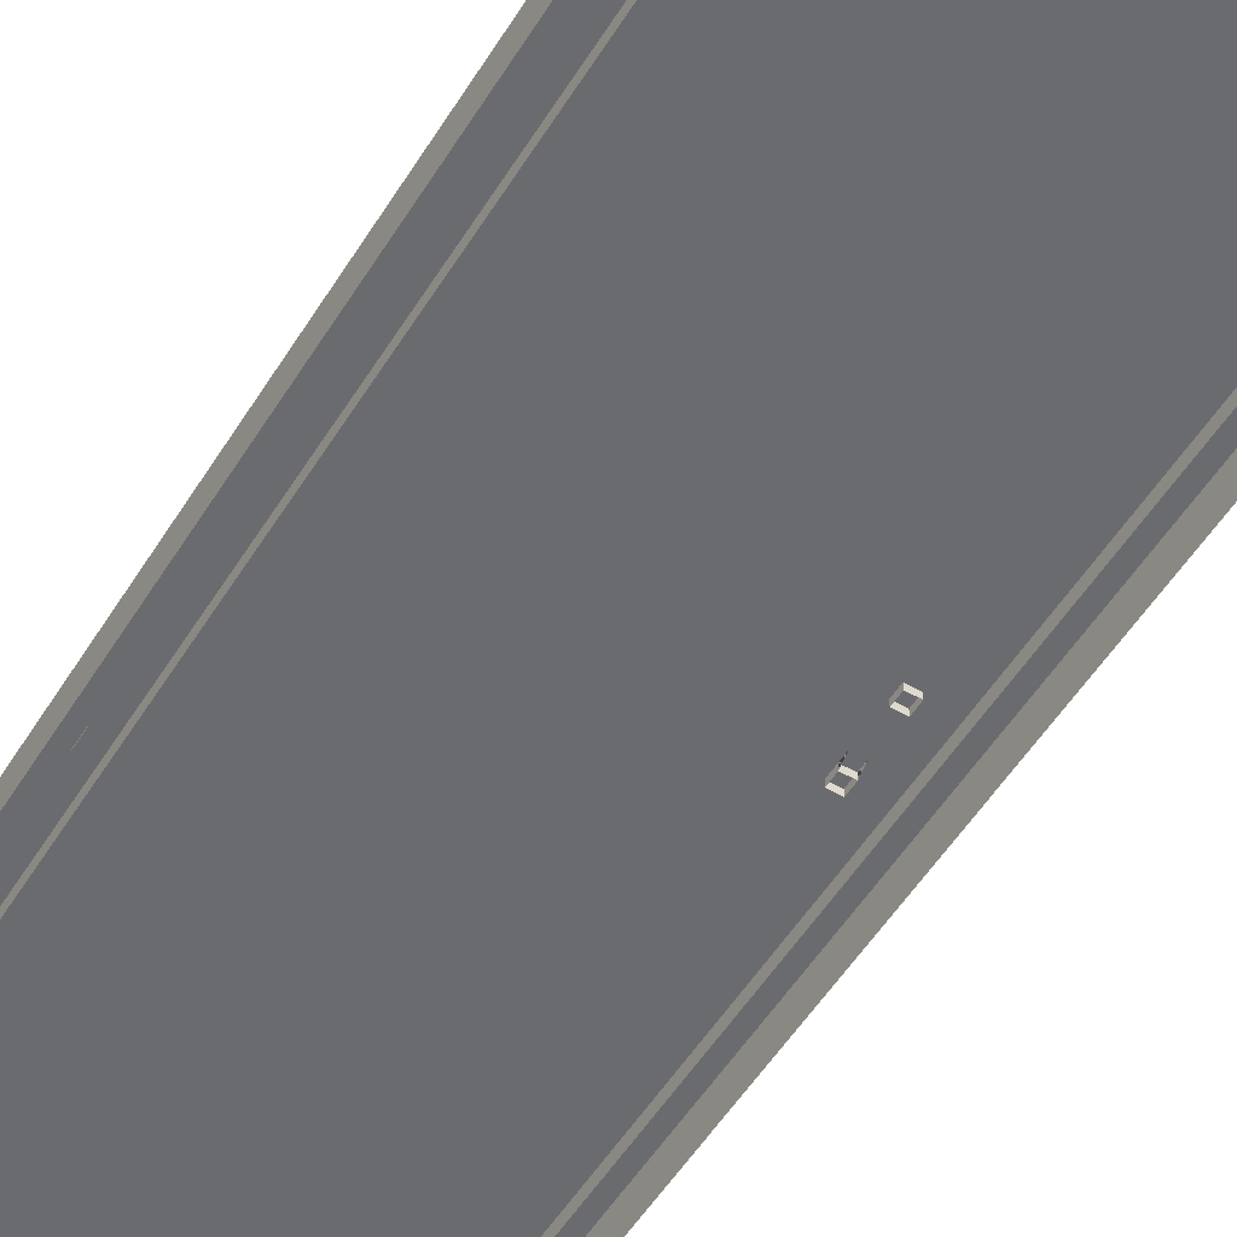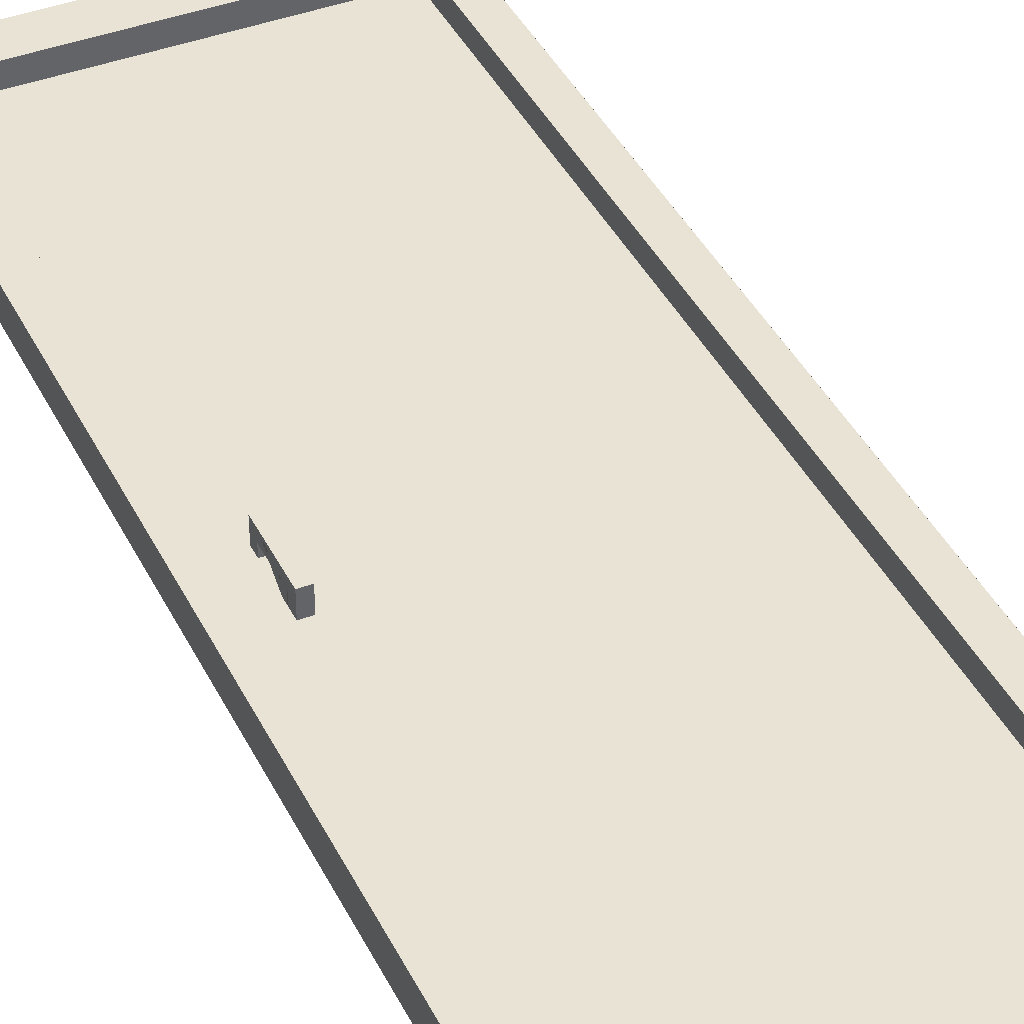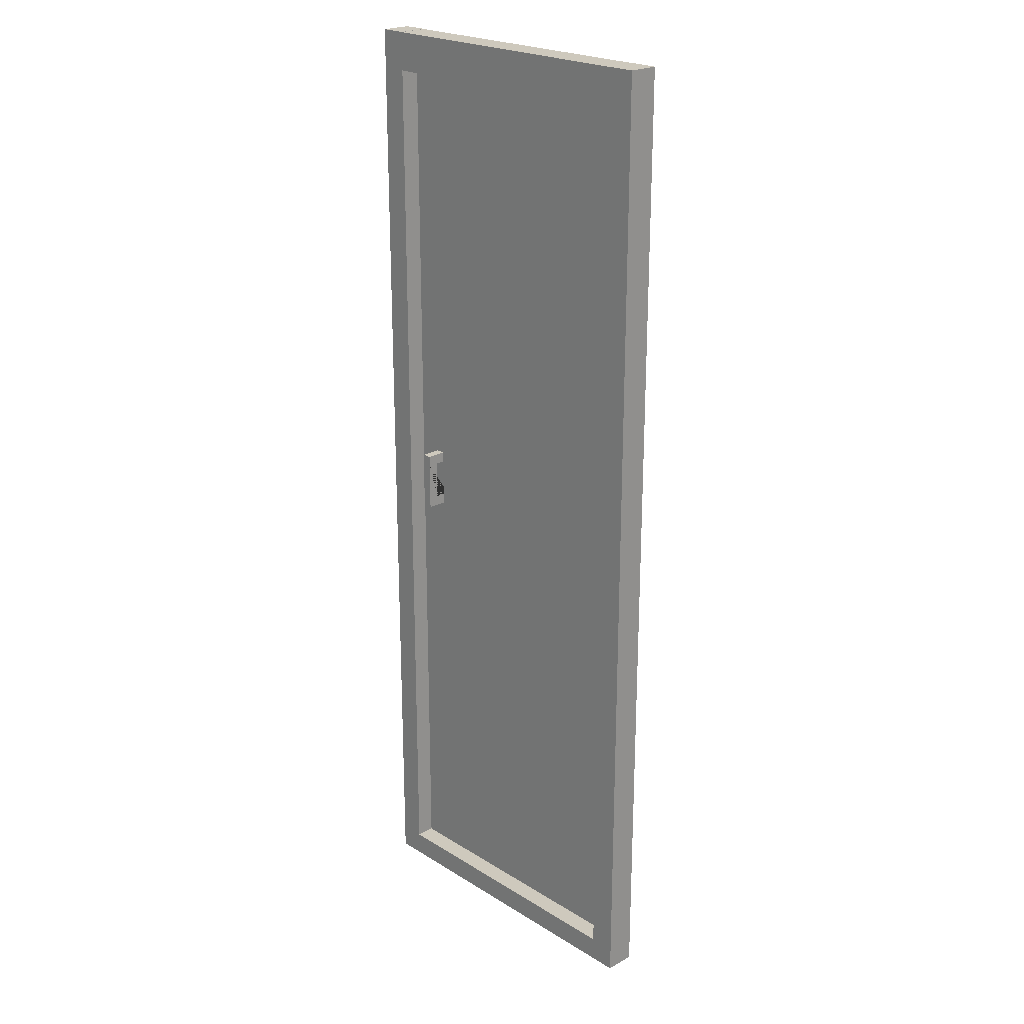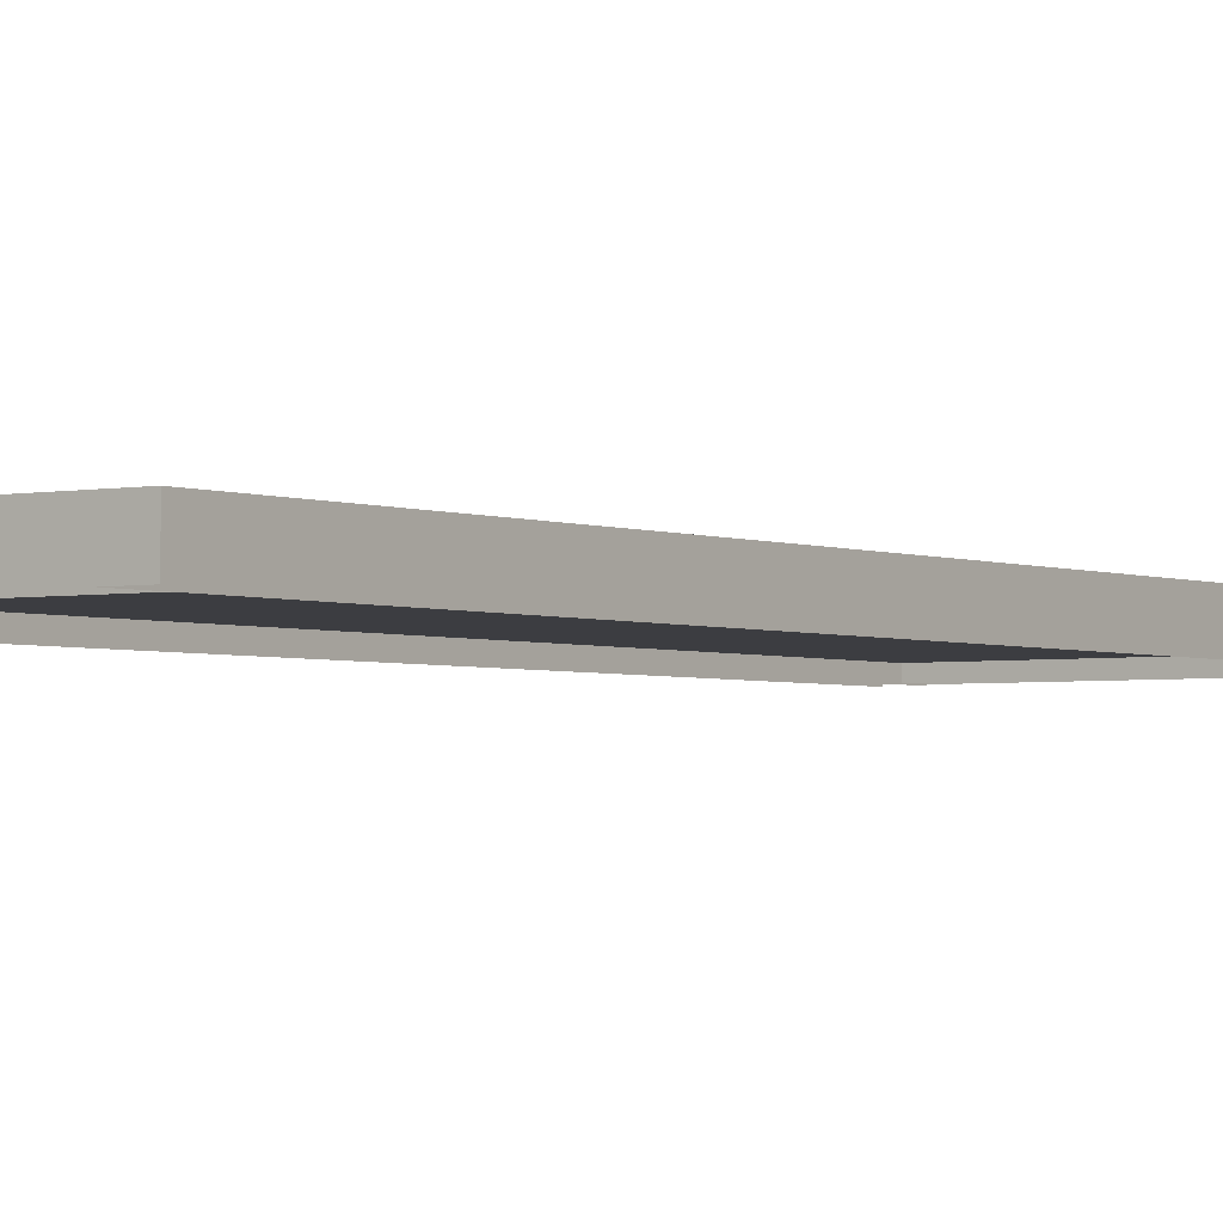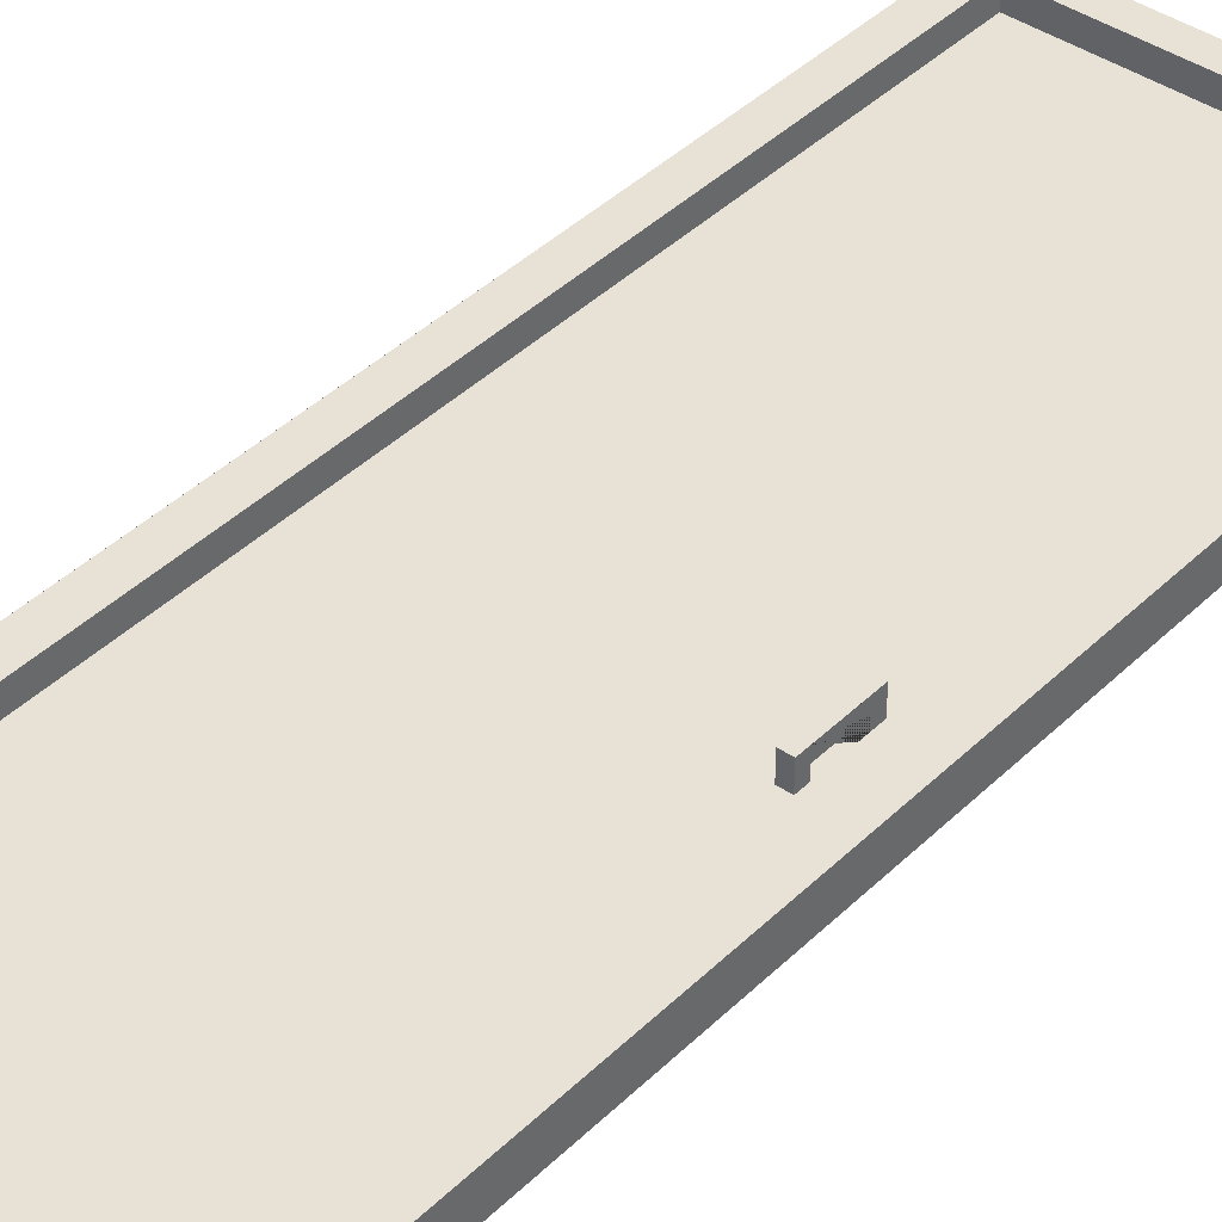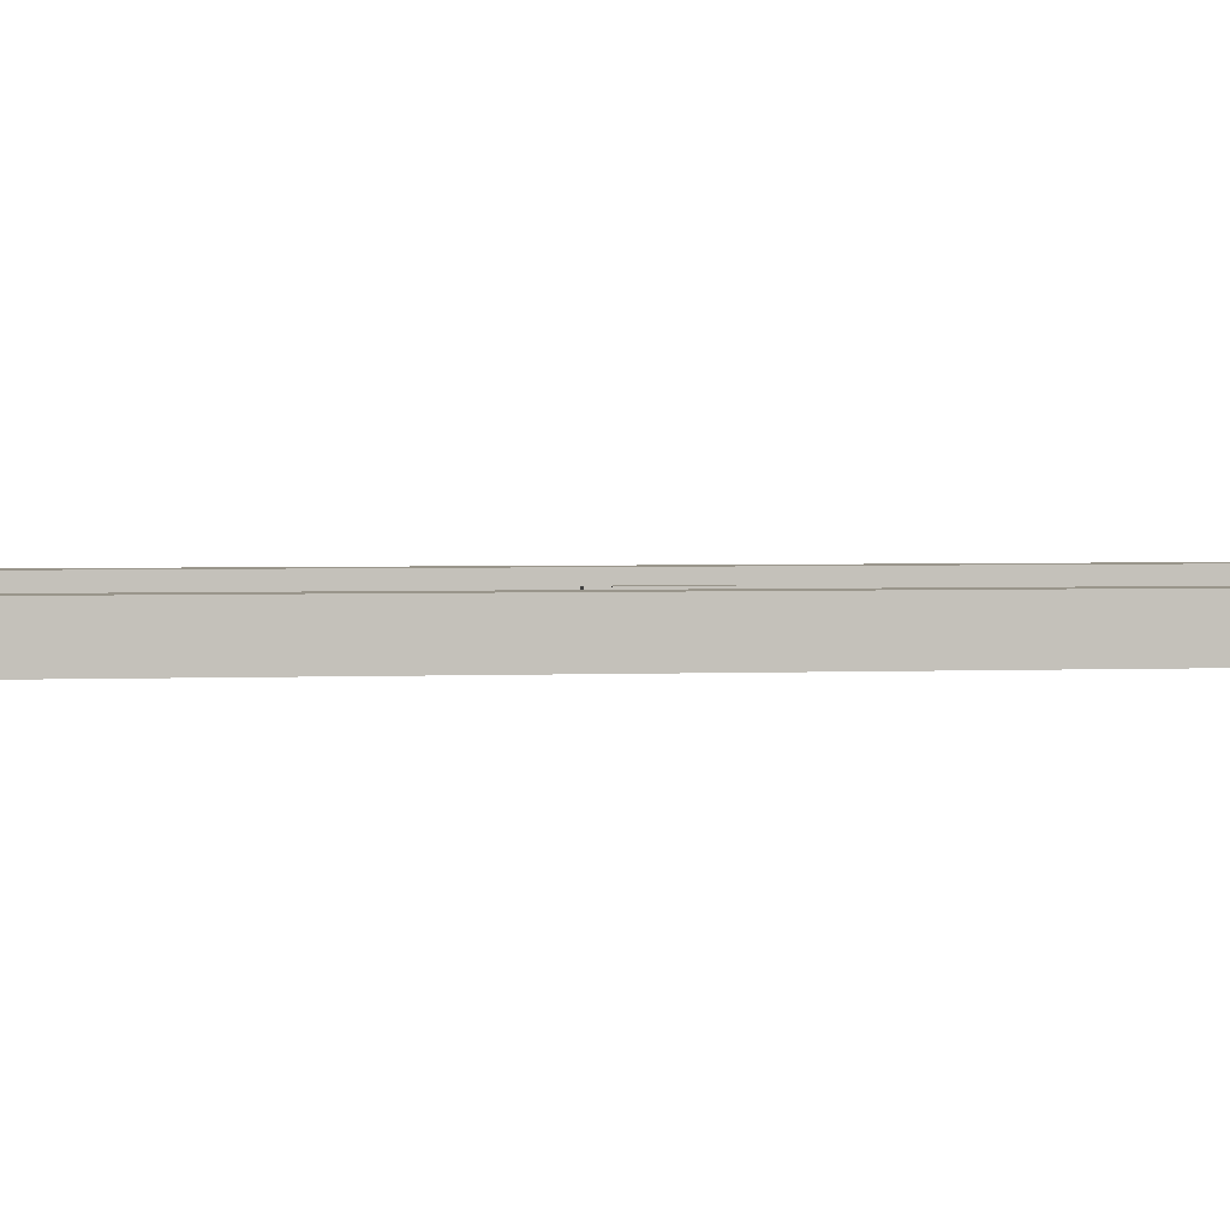
<metadata>
{"format":"obj","ext":"obj","renderer":"f3d","projection":"perspective","resolution":1024,"background":"white","views":[{"elev":-53.4,"azim":148.8,"up":"+Z"},{"elev":41.0,"azim":-24.7,"up":"+Z"},{"elev":22.7,"azim":46.5,"up":"+Y"},{"elev":-2.7,"azim":-144.9,"up":"+Z"},{"elev":40.5,"azim":-139.8,"up":"+Z"},{"elev":2.2,"azim":-100.6,"up":"+Z"}]}
</metadata>
<code>
g default
v -0.5465 3.634 0
v -0.5465 3.634 0.1135
v -0.5465 0 0.1135
v -0.5465 0 0
v 0.5465 0 0
v 0.5465 0 0.1135
v 0.5465 3.634 0.1135
v 0.5465 3.634 0
v -0.6447 3.634 0
v -0.6447 3.634 0.1135
v 0.6447 3.634 0.1135
v 0.6447 3.634 0
v -0.6447 0 0.1135
v 0.6447 0 0.1135
v -0.5464 -1.5e-05 0.1135
v 0.5465 -1.5e-05 0.1135
v 0.5465 0.09161 0.1135
v -0.5464 0.09161 0.1135
v 0.5465 0.09161 0.002743
v -0.5464 0.09161 0.002743
v -0.5464 -1.5e-05 0.002743
v 0.5465 -1.5e-05 0.002743
v 0.6067 1.207 0.001217
v 0.6067 1.207 -0.002358
v 0.6067 1.264 -0.002358
v 0.6067 1.264 0.001217
v -0.6067 1.207 0.000633
v -0.6067 1.207 0.004208
v -0.6067 1.264 0.004208
v -0.6067 1.264 0.000633
v -0.5464 3.491 0.1135
v 0.5465 3.491 0.1135
v 0.5465 3.634 0.1135
v -0.5464 3.634 0.1135
v 0.5465 3.634 0.000644
v -0.5464 3.634 0.000644
v -0.5464 3.491 0.000644
v 0.5465 3.491 0.000644
v -0.6075 0.05009 0.0408
v 0.6075 0.05009 0.0408
v 0.6075 3.593 0.0408
v -0.6075 3.593 0.0408
v 0.6067 0.5278 0.001217
v 0.6067 0.5278 -0.002358
v 0.6067 0.5852 -0.002358
v 0.6067 0.5852 0.001217
v -0.6067 0.5278 0.000633
v -0.6067 0.5278 0.004208
v -0.6067 0.5852 0.004208
v -0.6067 0.5852 0.000633
v 0.6067 0.4348 0.001217
v 0.6067 0.4348 -0.002358
v 0.6067 0.4922 -0.002358
v 0.6067 0.4922 0.001217
v -0.6067 0.4348 0.000633
v -0.6067 0.4348 0.004208
v -0.6067 0.4922 0.004208
v -0.6067 0.4922 0.000633
v 0.6067 0.2278 0.001217
v 0.6067 0.2278 -0.002358
v 0.6067 0.2853 -0.002358
v 0.6067 0.2853 0.001217
v -0.6067 0.2278 0.000633
v -0.6067 0.2278 0.004208
v -0.6067 0.2853 0.004208
v -0.6067 0.2853 0.000633
v -0.6446 0 0
v -0.6446 0 0.1135
v -0.6446 3.634 0.1135
v -0.6446 3.634 0
v 0.6448 3.634 0
v 0.6448 3.634 0.1135
v 0.6448 0 0.1135
v 0.6448 0 0
g door
f 1 2 3 4
f 5 6 7 8
f 2 1 9 10
f 8 7 11 12
f 13 3 2 10
f 6 14 11 7
f 15 16 17 18
f 18 17 19 20
f 21 22 16 15
f 16 22 19 17
f 21 15 18 20
f 23 24 25 26
f 27 28 29 30
f 31 32 33 34
f 34 33 35 36
f 37 38 32 31
f 32 38 35 33
f 37 31 34 36
f 39 40 41 42
f 43 44 45 46
f 47 48 49 50
f 51 52 53 54
f 55 56 57 58
f 59 60 61 62
f 63 64 65 66
f 67 68 69 70
f 71 72 73 74
g default
v -0.4624 1.727 0.1153
v -0.4266 1.727 0.1153
v -0.4624 1.765 0.1153
v -0.4266 1.765 0.1153
v -0.4624 1.91 0.1153
v -0.4266 1.91 0.1153
v -0.4624 1.948 0.1153
v -0.4266 1.948 0.1153
v -0.4624 1.948 0.07744
v -0.4266 1.948 0.07744
v -0.4624 1.91 0.07744
v -0.4266 1.91 0.07744
v -0.4624 1.765 0.07744
v -0.4266 1.765 0.07744
v -0.4624 1.727 0.07744
v -0.4266 1.727 0.07744
v -0.4624 1.948 0.02078
v -0.4266 1.948 0.02078
v -0.4266 1.91 0.02078
v -0.4624 1.91 0.02078
v -0.4624 1.765 0.02078
v -0.4266 1.765 0.02078
v -0.4266 1.727 0.02078
v -0.4624 1.727 0.02078
g pCube1
f 80 82 81 79 77 75 76 78
f 85 86 88 87
f 89 90 76 75
f 79 81 83 91 94 85 87 95 98 89 75 77
f 84 92 91 83 81 82
f 86 85 94 93
f 87 88 96 95
f 80 78 76 90 97 96 88 86 93 92 84 82
f 90 89 98 97

</code>
